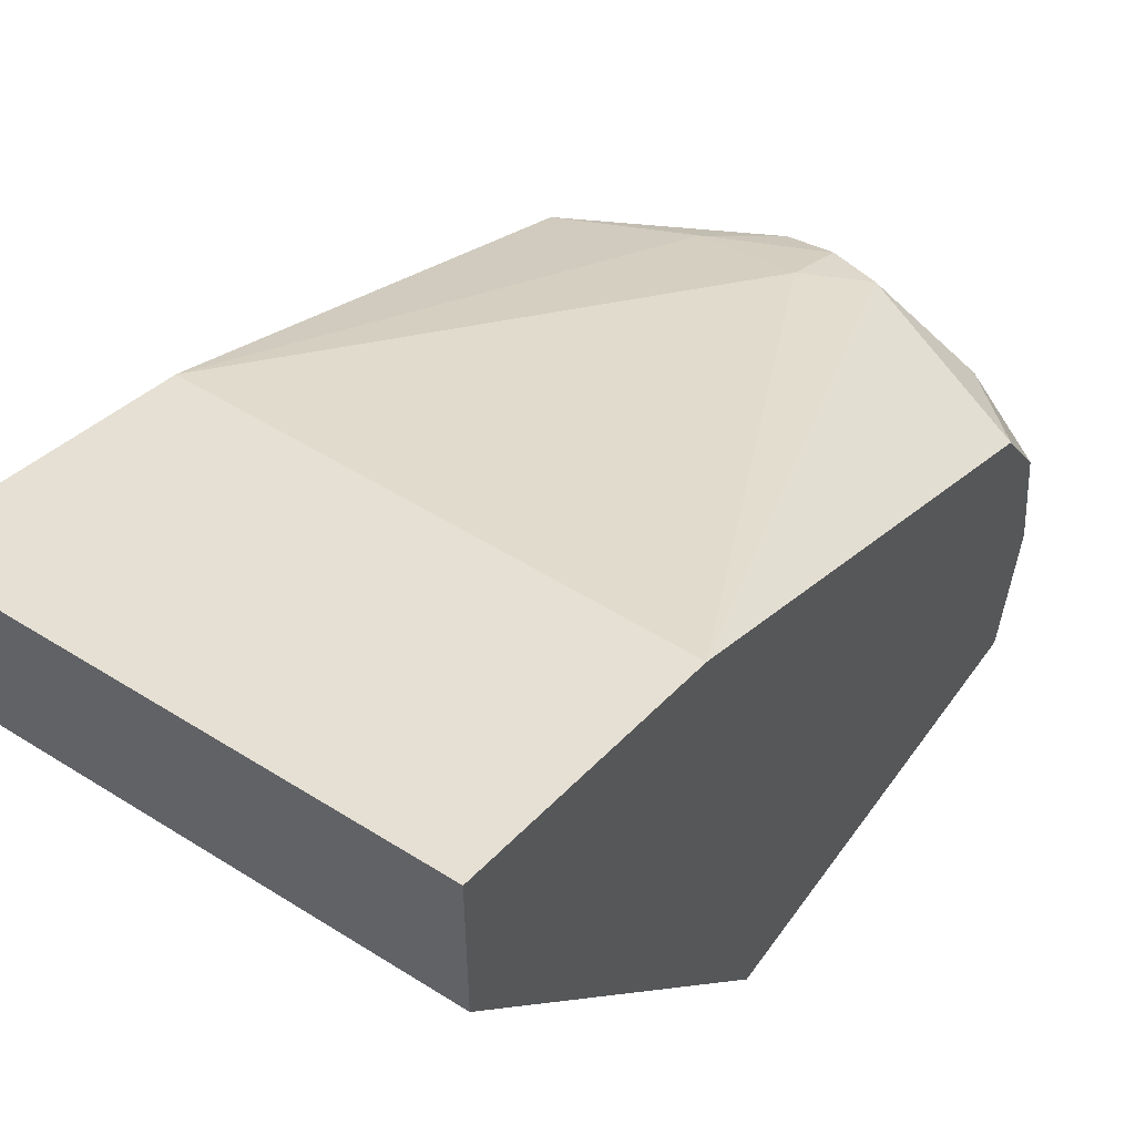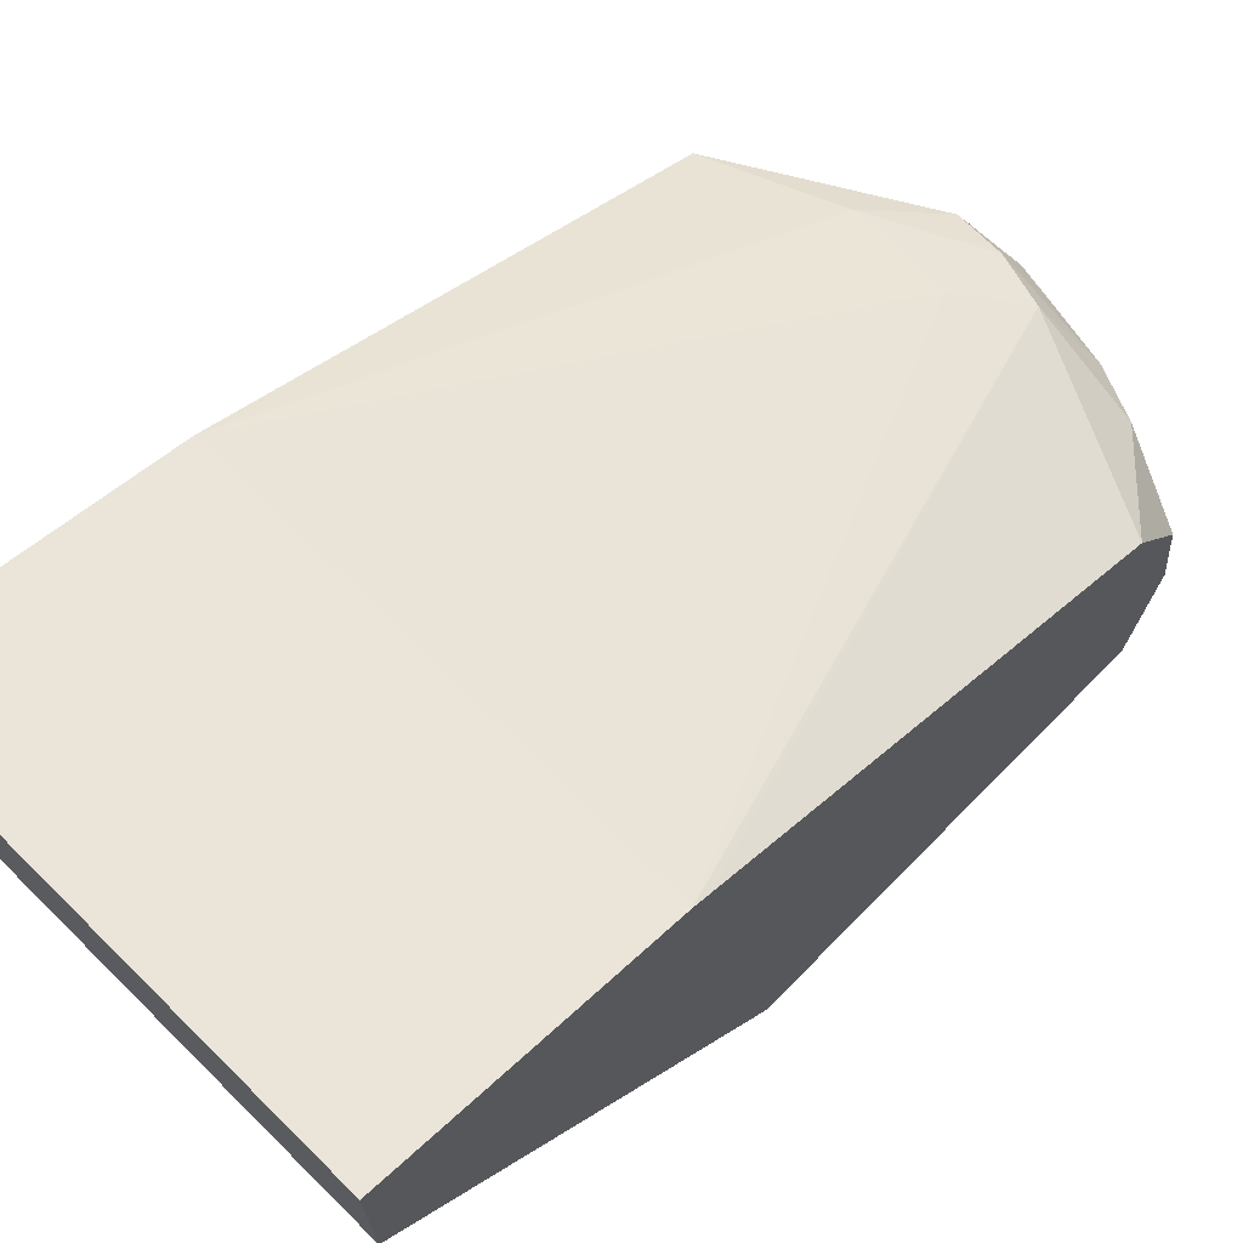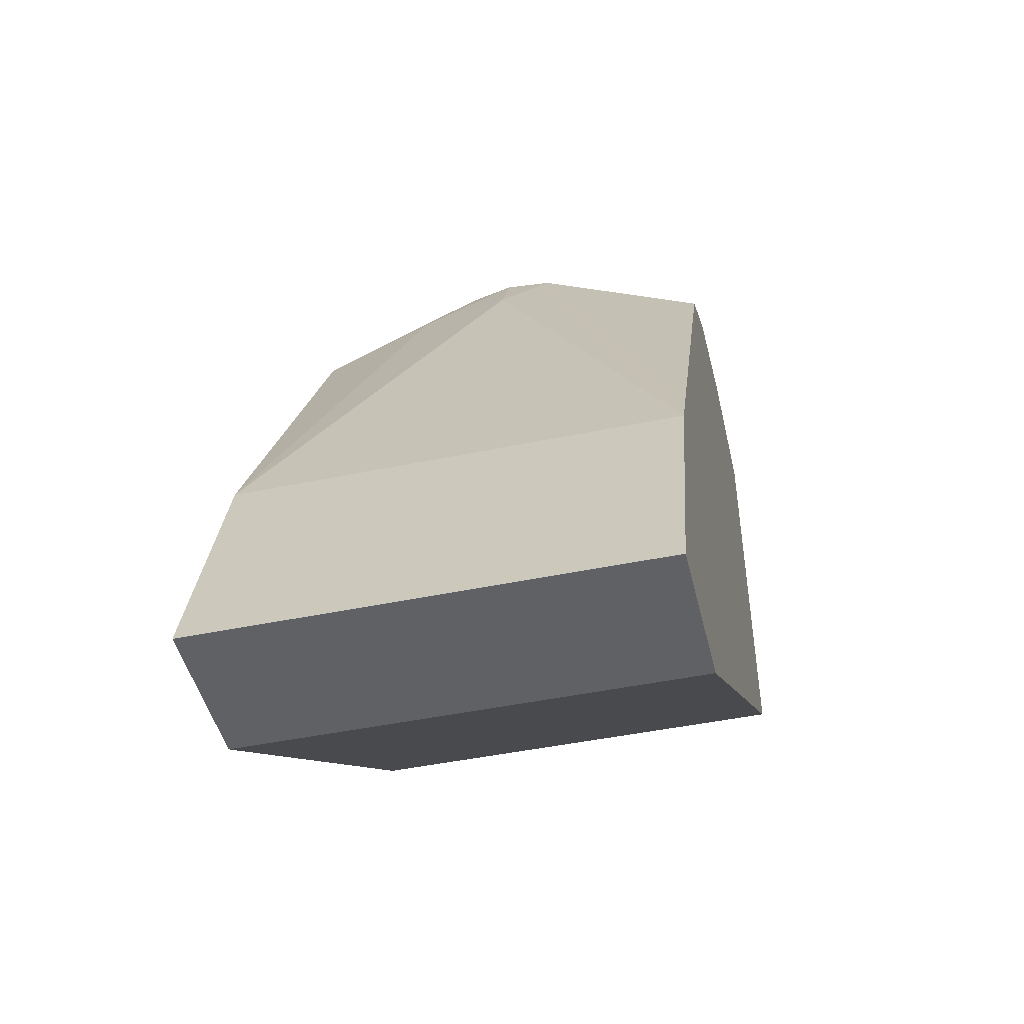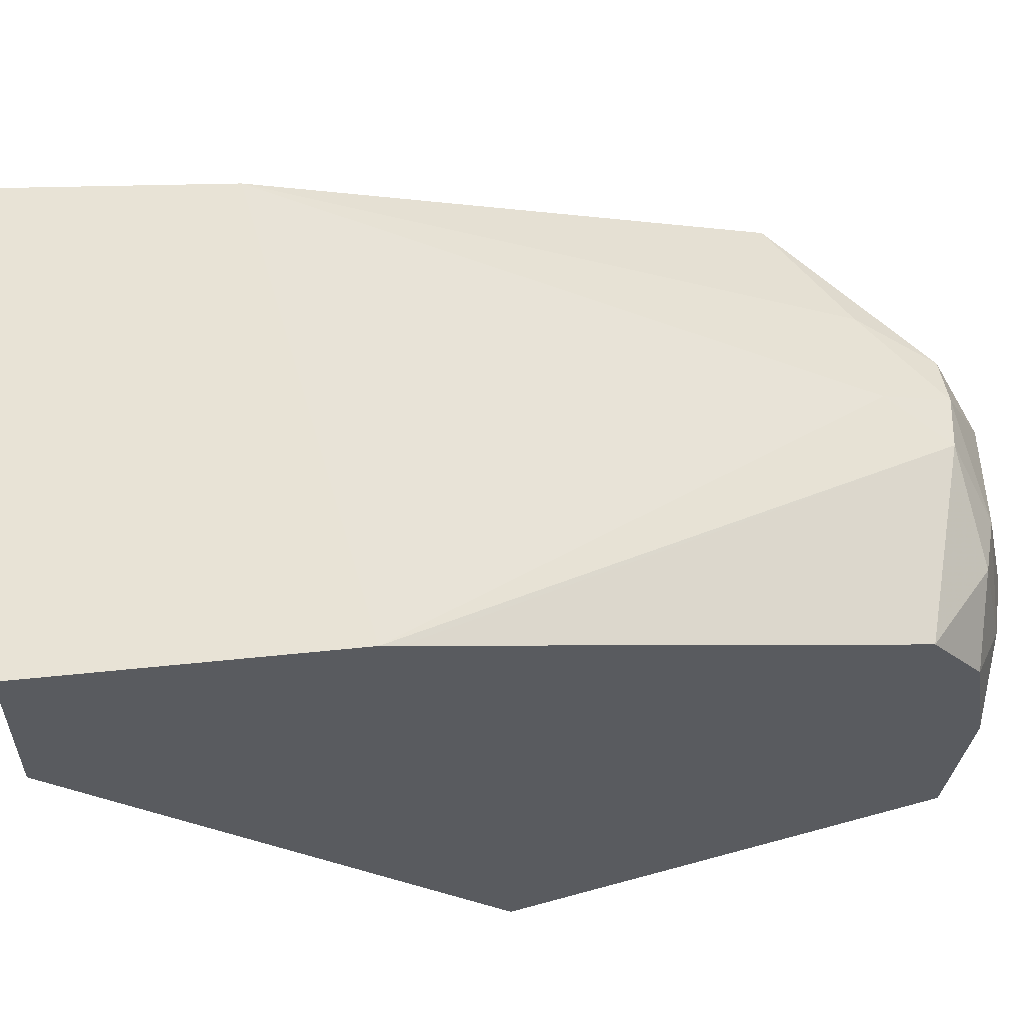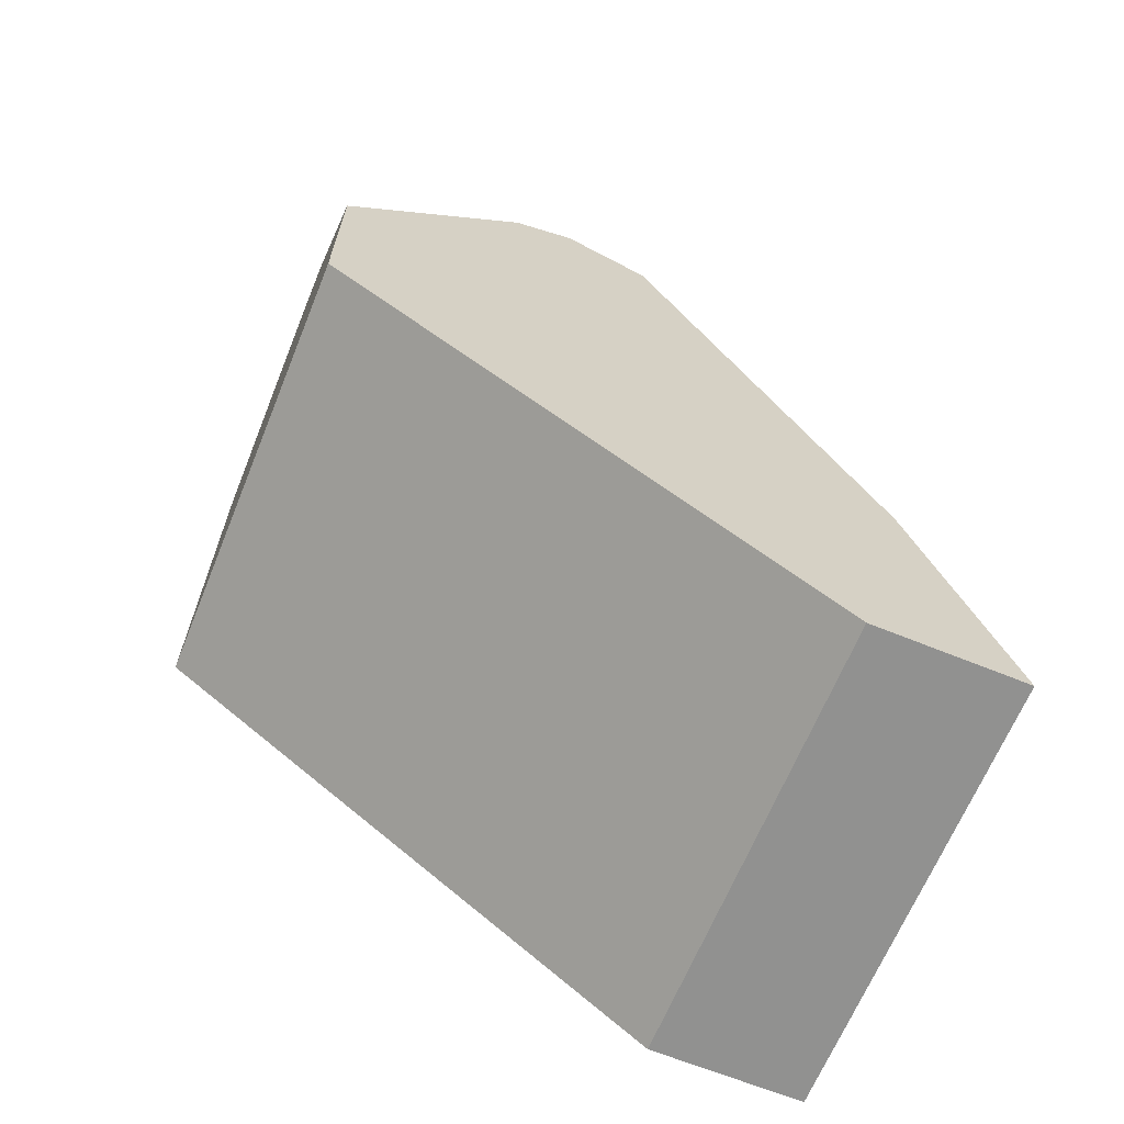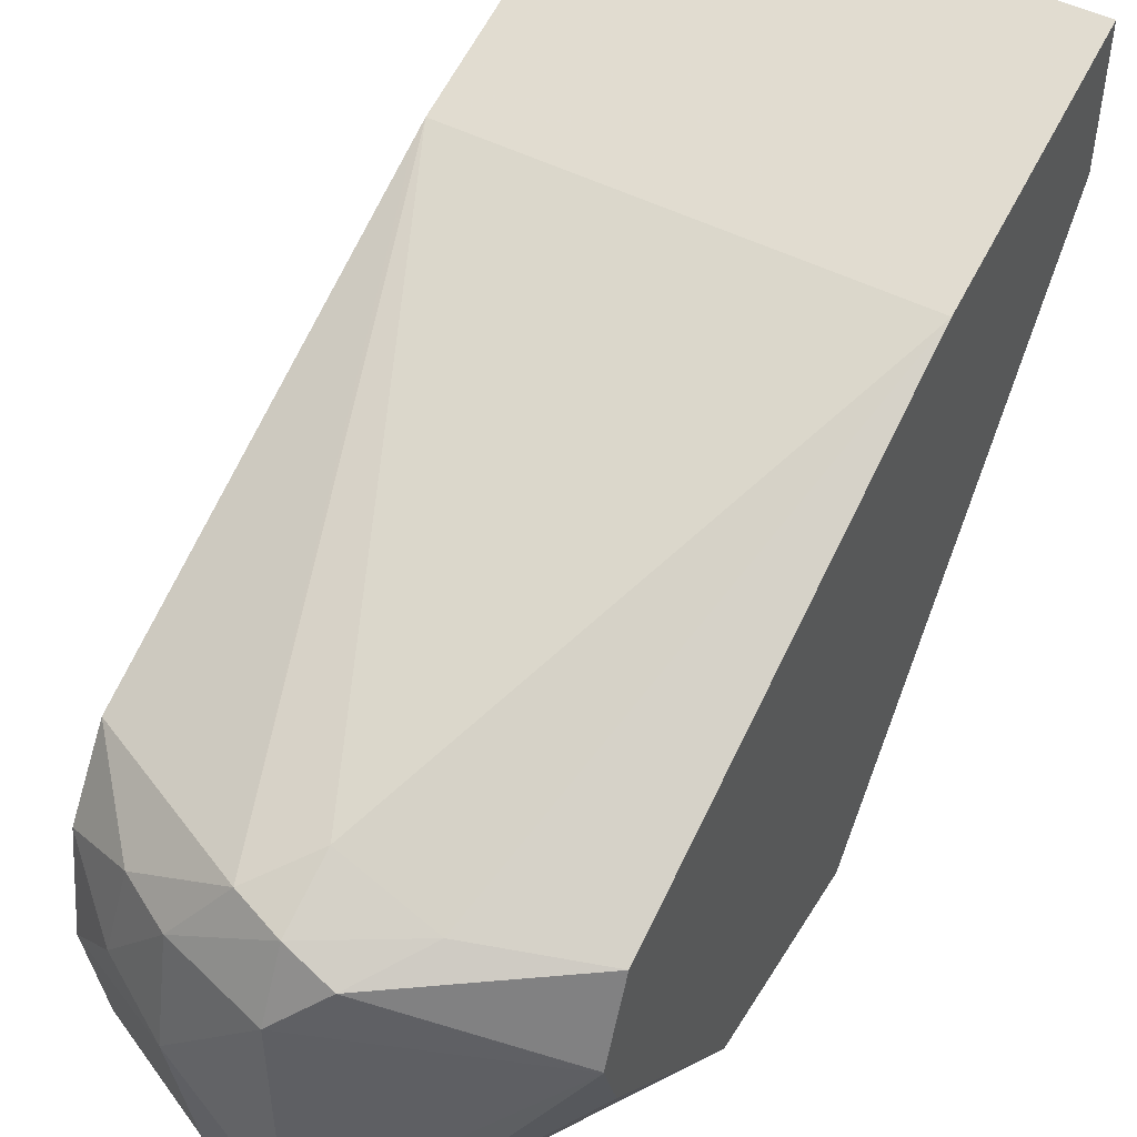
<metadata>
{"format":"obj","ext":"obj","renderer":"f3d","projection":"perspective","resolution":1024,"background":"white","views":[{"elev":52.2,"azim":-145.7,"up":"+Y"},{"elev":69.6,"azim":-135.4,"up":"+Y"},{"elev":-46.6,"azim":-166.7,"up":"+Z"},{"elev":58.5,"azim":-106.0,"up":"+Y"},{"elev":-65.9,"azim":67.8,"up":"+Z"},{"elev":48.2,"azim":30.1,"up":"+Y"}]}
</metadata>
<code>
v -0.1098 -0.002859 0.6684
v -0.1098 -0.03126 0.6684
v -0.1942 -0.002859 0.6684
v -0.1098 -0.01894 0.7195
v -0.1942 -0.03126 0.6684
v -0.1098 -0.1247 0.7385
v -0.1942 -0.01894 0.7195
v -0.1098 -0.02525 0.7322
v -0.1515 -0.05681 0.8142
v -0.1326 -0.06154 0.8166
v -0.1942 -0.1247 0.7385
v -0.1098 -0.1247 0.7763
v -0.1942 -0.02054 0.7227
v -0.1609 -0.06154 0.8237
v -0.1098 -0.03029 0.7423
v -0.1515 -0.06312 0.8268
v -0.1098 -0.06312 0.8079
v -0.142 -0.06627 0.8284
v -0.1942 -0.1247 0.8173
v -0.1098 -0.09089 0.8104
v -0.1389 -0.1247 0.8268
v -0.1942 -0.06312 0.8079
v -0.1799 -0.071 0.8237
v -0.1704 -0.07337 0.8284
v -0.1515 -0.07573 0.8331
v -0.1098 -0.07915 0.8142
v -0.1098 -0.07936 0.8142
v -0.1695 -0.1247 0.8288
v -0.1704 -0.09467 0.8331
v -0.1942 -0.09947 0.8213
v -0.1515 -0.1247 0.8331
v -0.1942 -0.0775 0.8177
v -0.183 -0.08836 0.8268
f 8 10 15
f 16 25 18
f 16 24 25
f 14 24 16
f 14 23 24
f 14 22 23
f 13 22 14
f 10 18 17
f 10 17 15
f 9 16 10
f 9 14 16
f 17 18 26
f 12 20 21
f 10 16 18
f 22 32 23
f 18 27 26
f 19 28 29
f 19 29 30
f 20 27 21
f 21 27 31
f 23 32 33
f 23 33 24
f 24 29 25
f 24 33 29
f 25 29 31
f 25 31 27
f 28 31 29
f 7 14 9
f 18 25 27
f 7 13 14
f 2 6 11
f 6 28 19
f 29 33 30
f 1 2 5
f 1 5 3
f 1 3 7
f 1 7 4
f 1 4 8
f 1 8 15
f 1 15 17
f 1 17 26
f 1 26 27
f 1 27 20
f 1 20 12
f 1 12 6
f 6 19 11
f 1 6 2
f 3 5 11
f 3 11 19
f 3 19 30
f 3 30 32
f 3 32 22
f 3 22 13
f 3 13 7
f 4 7 9
f 4 9 10
f 4 10 8
f 6 12 21
f 6 21 31
f 6 31 28
f 2 11 5
f 30 33 32

</code>
